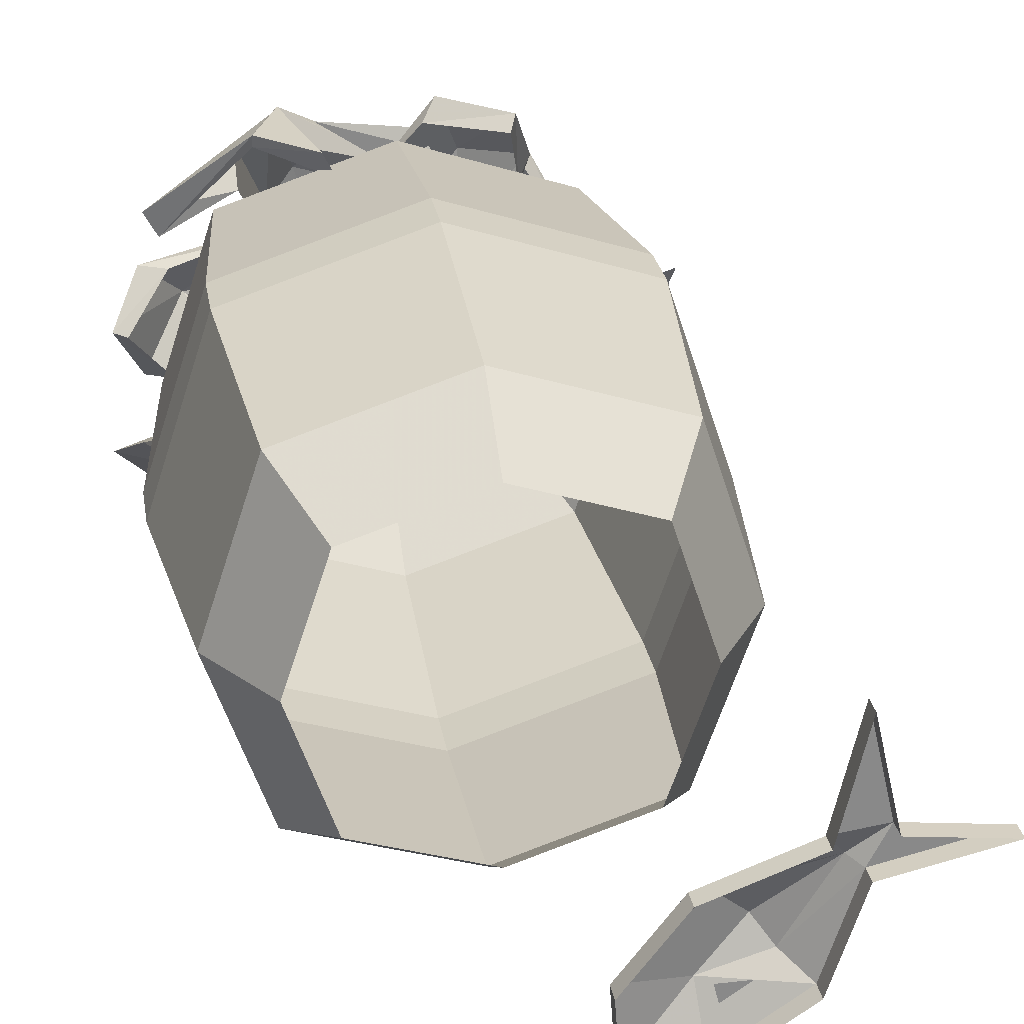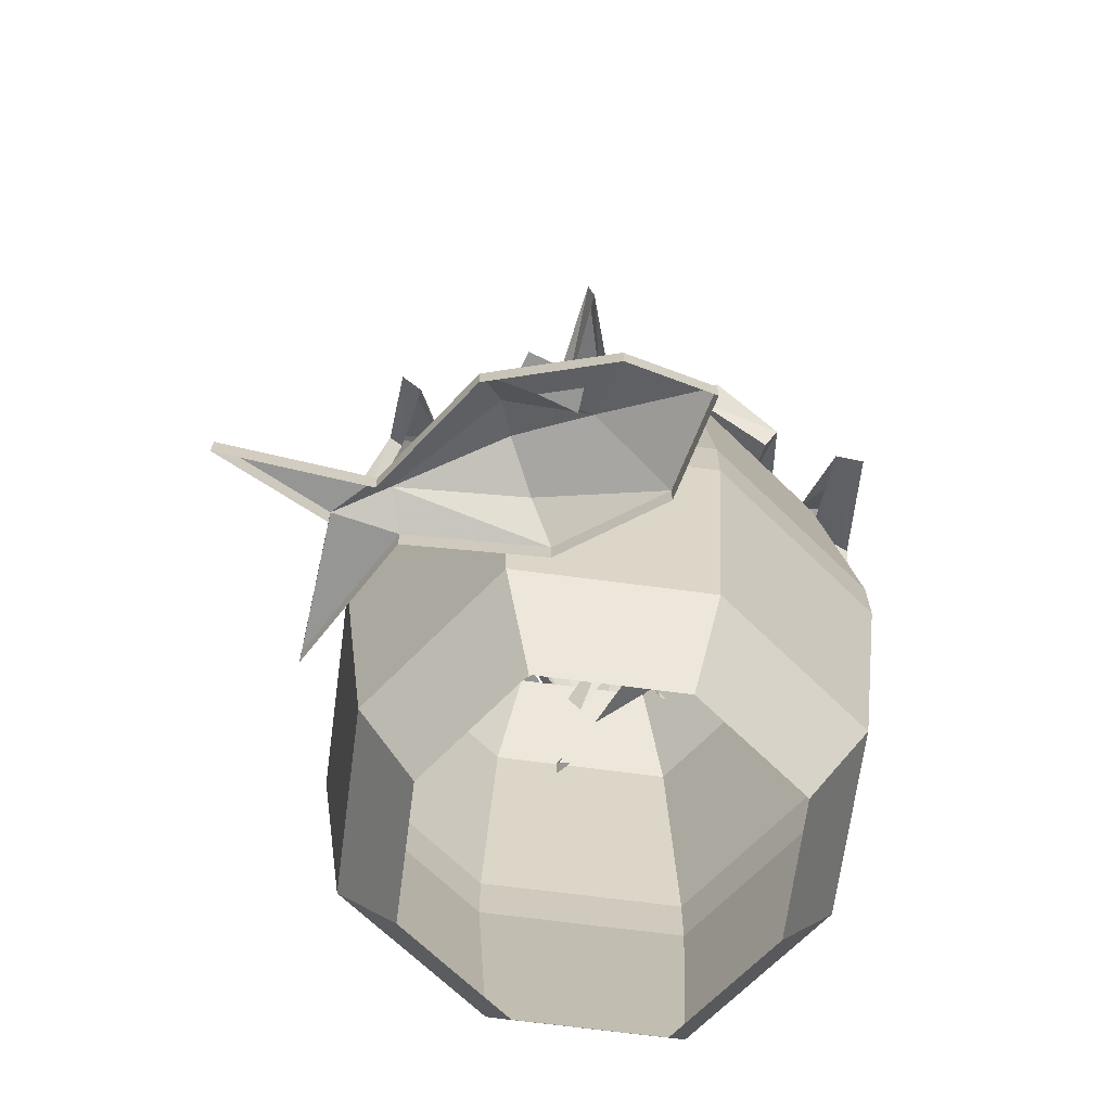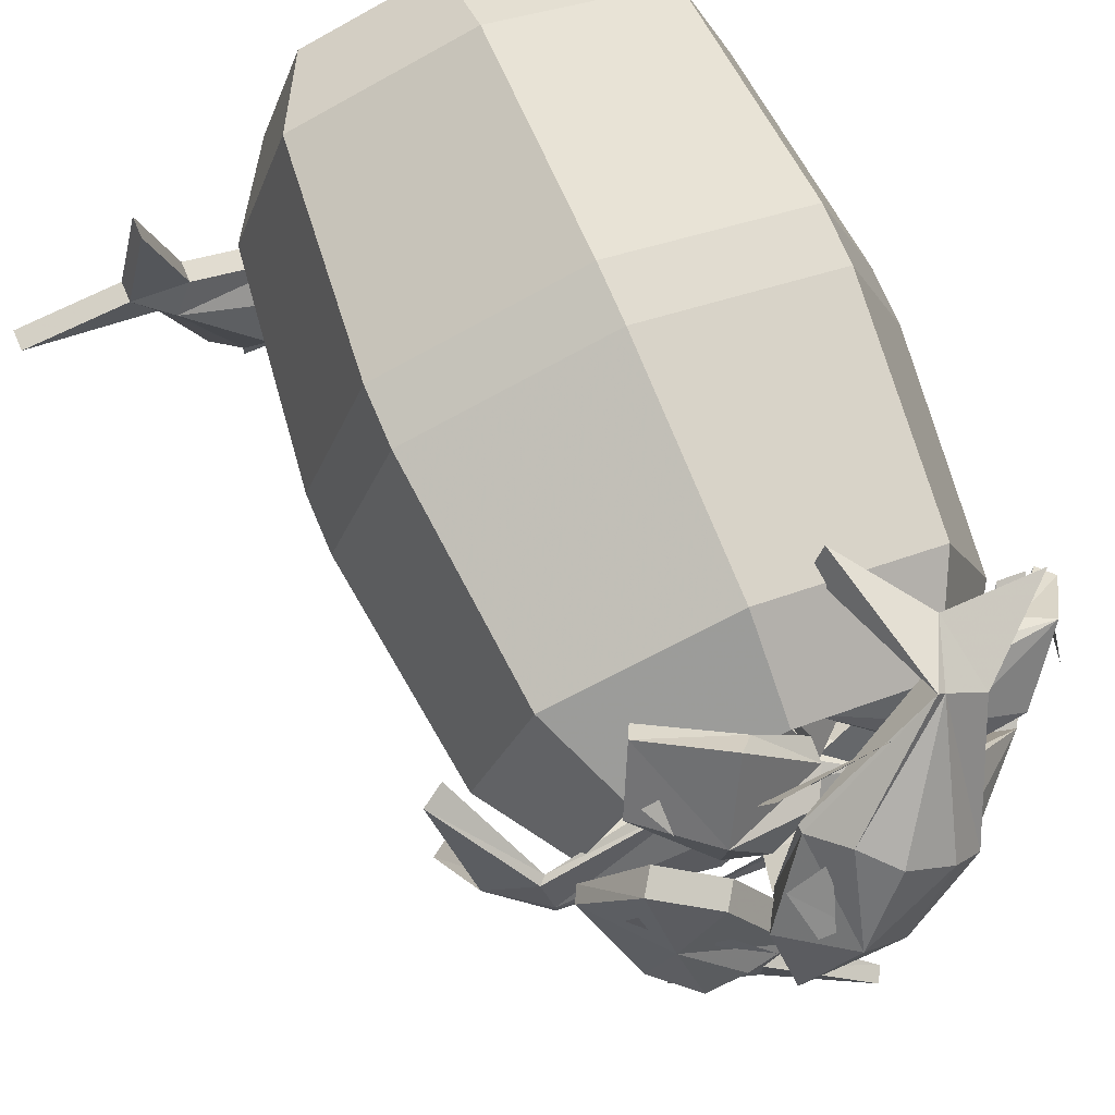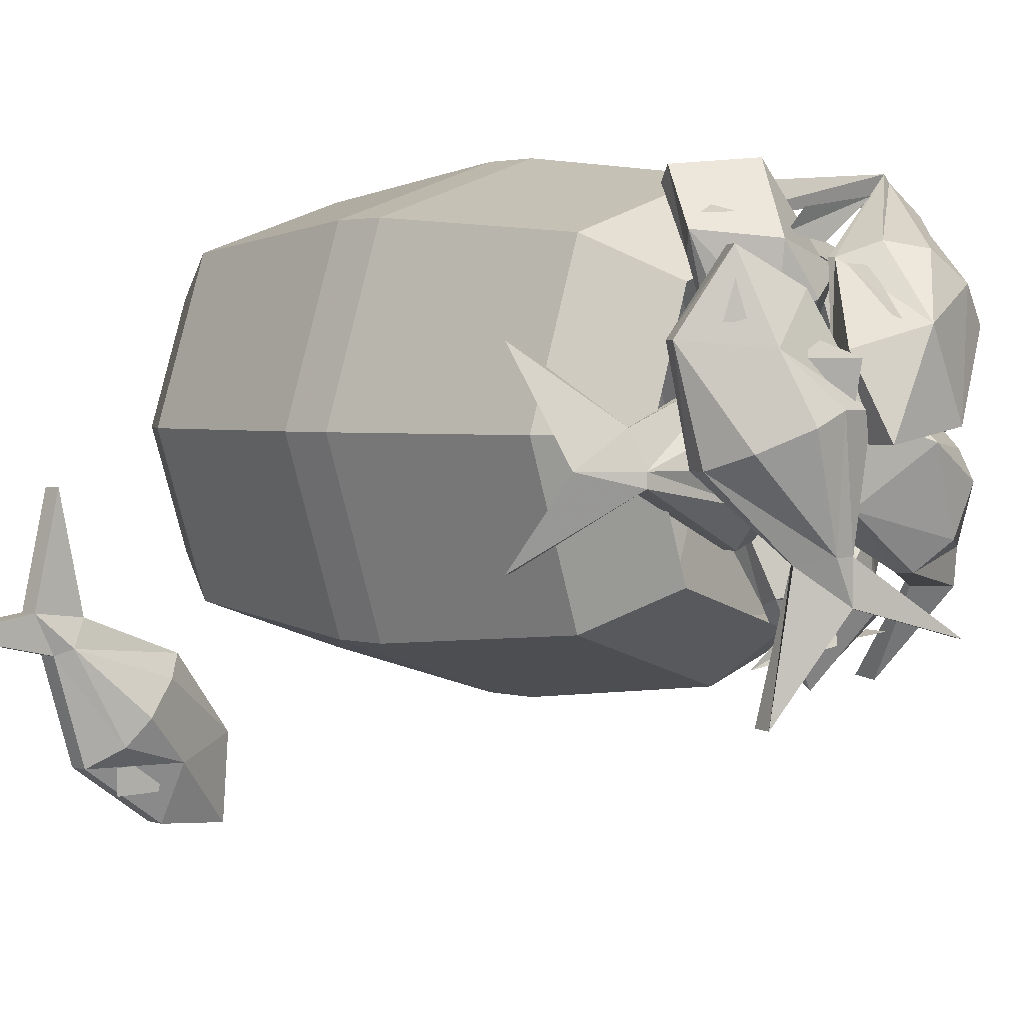
<metadata>
{"format":"obj","ext":"obj","renderer":"f3d","projection":"perspective","resolution":1024,"background":"white","views":[{"elev":27.2,"azim":-9.6,"up":"+Z"},{"elev":-67.7,"azim":154.0,"up":"+Y"},{"elev":73.1,"azim":157.0,"up":"+Z"},{"elev":2.7,"azim":135.7,"up":"+Z"}]}
</metadata>
<code>
v -0.2109 0.3438 0.2109
v -0.1875 0.09375 0.1875
v -0.25 0.09375 0
v -0.2812 0.3438 0
v -0.2812 0.4062 0
v -0.2109 0.4062 0.2109
v 0 0.3438 0.2812
v 0 0.09375 0.25
v 0 0 0.1875
v -0.1406 0 0.1406
v -0.1875 0 0
v -0.1875 0.09375 -0.1875
v -0.2109 0.3438 -0.2109
v -0.2109 0.4062 -0.2109
v -0.25 0.6562 0
v -0.1875 0.6562 0.1875
v 0 0.6562 0.25
v 0 0.4062 0.2812
v 0.2109 0.3438 0.2109
v 0.1875 0.09375 0.1875
v 0.1406 0 0.1406
v 0.2812 0.3438 0
v 0.25 0.09375 0
v 0.2109 0.4062 0.2109
v 0.2812 0.4062 0
v 0.2109 0.3438 -0.2109
v 0.1875 0.09375 -0.1875
v 0.1406 0 -0.1406
v 0.1875 0 0
v 0 0.3438 -0.2812
v 0 0.09375 -0.25
v 0.2109 0.4062 -0.2109
v 0 0.4062 -0.2812
v -0.1406 0 -0.1406
v 0 0 -0.1875
v -0.1875 0.6562 -0.1875
v 0 0.6562 -0.25
v 0 0.75 -0.1875
v -0.1406 0.75 -0.1406
v 0.1875 0.6562 0.1875
v 0 0.75 0.1875
v 0.1406 0.75 0.1406
v 0.25 0.6562 0
v 0.1875 0.6562 -0.1875
v 0.1406 0.75 -0.1406
v -0.1875 0.75 0
v -0.1406 0.75 0.1406
v 0.1875 0.75 0
v -0.2969 0.6875 0.04688
v -0.2656 0.7344 -0.02344
v -0.2188 0.7891 0.04688
v -0.2656 0.7344 0.1016
v -0.2344 0.7188 0.1016
v -0.2812 0.6719 0.04688
v -0.2344 0.7188 -0.02344
v -0.1484 0.75 -0.03125
v -0.1484 0.7812 -0.007812
v -0.1484 0.7969 0.04688
v -0.1484 0.7812 0.09375
v -0.1484 0.75 0.125
v -0.1562 0.7266 0.125
v -0.04688 0.6406 0.04688
v -0.0625 0.7031 0.01562
v -0.03125 0.6406 0.007812
v -0.04688 0.6406 0.007812
v -0.07812 0.6719 0.01562
v -0.1562 0.7266 -0.03125
v -0.03125 0.6094 0.125
v -0.0625 0.7031 0.07031
v -0.04688 0.5938 0.125
v -0.07812 0.6719 0.07031
v -0.04688 0.7188 0.04688
v -0.2031 0.7656 0.01562
v -0.2188 0.7734 -0.007812
v -0.1641 0.7656 -0.1094
v -0.1641 0.7656 -0.02344
v -0.1094 0.7188 0.09375
v -0.09375 0.7031 0.1797
v -0.2656 0.7344 0.0625
v -0.2578 0.7656 0.07031
v -0.2656 0.7344 0.07812
v -0.1172 0.7031 -0.2422
v -0.03906 0.75 -0.25
v -0.07031 0.8047 -0.1719
v -0.1484 0.75 -0.1797
v -0.125 0.7344 -0.1562
v -0.1094 0.6875 -0.2266
v -0.02344 0.7344 -0.2266
v 0.03125 0.7656 -0.1562
v 0.007812 0.7969 -0.1484
v -0.03125 0.8125 -0.1172
v -0.07031 0.7969 -0.09375
v -0.1016 0.7656 -0.07031
v -0.1016 0.7422 -0.07812
v 0.02344 0.6562 -0.03125
v 0.03906 0.7188 -0.0625
v 0.0625 0.6562 -0.03906
v 0.05469 0.6562 -0.05469
v 0.03125 0.6875 -0.07812
v 0.02344 0.7422 -0.1641
v -0.03125 0.625 0.02344
v -0.007812 0.7188 -0.03125
v -0.04688 0.6094 0.007812
v -0.01562 0.6875 -0.04688
v 0.02344 0.7344 -0.03125
v -0.03906 0.7812 -0.1797
v -0.03125 0.7891 -0.2031
v 0.08594 0.7812 -0.2188
v 0.01562 0.7812 -0.1719
v -0.05469 0.7344 -0.05469
v -0.1172 0.7188 0
v -0.1094 0.75 -0.2031
v -0.1172 0.7812 -0.1953
v -0.125 0.75 -0.1953
v 0.1328 0.7188 0.25
v 0.05469 0.7656 0.2578
v 0.08594 0.8203 0.1797
v 0.1562 0.7656 0.1875
v 0.1406 0.75 0.1641
v 0.125 0.7031 0.2344
v 0.03906 0.75 0.2344
v -0.01562 0.7812 0.1641
v 0 0.8125 0.1562
v 0.04688 0.8281 0.125
v 0.08594 0.8125 0.1016
v 0.1094 0.7812 0.07812
v 0.1172 0.7578 0.08594
v -0.007812 0.6719 0.03906
v -0.02344 0.7344 0.07031
v -0.04688 0.6719 0.04688
v -0.03906 0.6719 0.0625
v -0.01562 0.7031 0.08594
v -0.01562 0.7578 0.1719
v 0.04688 0.6406 -0.01562
v 0.02344 0.7344 0.03906
v 0.05469 0.625 0
v 0.03125 0.7031 0.05469
v -0.007812 0.75 0.03906
v 0.05469 0.7969 0.1875
v 0.03906 0.8047 0.2109
v -0.07031 0.7969 0.2266
v 0 0.7969 0.1797
v 0.0625 0.75 0.0625
v 0.125 0.7344 0.007812
v 0.125 0.7656 0.2109
v 0.125 0.7969 0.2031
v 0.1406 0.7656 0.2031
v -0.07812 0.6641 -0.03125
v -0.007812 0.6797 -0.08594
v -0.03906 0.7188 -0.08594
v -0.1016 0.6953 -0.03125
v -0.007812 0.6797 0.04688
v -0.03125 0.7109 0.04688
v 0.07031 0.7344 0.0625
v 0.07031 0.75 0.0625
v 0.2188 0.75 0.007812
v 0.2266 0.7578 0.007812
v 0.2969 0.6719 0.08594
v 0.2734 0.6562 0.08594
v 0.2734 0.7344 -0.03125
v 0.2578 0.7266 -0.03125
v 0.2969 0.6719 -0.125
v 0.2734 0.6562 -0.125
v 0.2188 0.7734 -0.04688
v 0.2188 0.75 -0.04688
v 0.07031 0.7344 -0.1094
v 0.07031 0.75 -0.1094
v -0.01562 0.7734 -0.03125
v 0.07031 0.7812 0.02344
v 0.2188 0.7734 -0.03125
v 0.07031 0.7812 -0.07031
v 0.07031 0.7969 -0.03125
v 0.007812 0.7578 -0.04688
v -0.007812 0.7578 -0.07031
v 0.02344 0.7656 -0.1094
v 0.05469 0.7656 -0.08594
v 0.03906 0.8047 0.02344
v -0.04688 0.7812 0.03125
v -0.03906 0.8281 0.05469
v 0.04688 0.8438 0.03125
v 0.007812 0.8047 -0.08594
v 0.01562 0.8438 -0.07031
v -0.07031 0.8281 -0.1328
v -0.07812 0.8438 -0.1328
v -0.1953 0.75 -0.1562
v -0.2266 0.7812 -0.1562
v -0.2188 0.6875 -0.2578
v -0.1875 0.6875 -0.25
v -0.2656 0.7266 -0.1406
v -0.2188 0.7344 -0.1406
v -0.3047 0.6484 -0.07031
v -0.2734 0.6484 -0.0625
v -0.2422 0.7734 -0.1094
v -0.2109 0.7656 -0.1094
v -0.1484 0.7969 0.01562
v -0.1562 0.8047 0.01562
v -0.0625 0.8828 -0.007812
v -0.1094 0.8672 -0.1016
v -0.2422 0.7734 -0.1172
v -0.1484 0.8438 -0.01562
v -0.1406 0.8672 -0.04688
v -0.07031 0.8594 -0.007812
v -0.07031 0.8594 0.02344
v -0.1172 0.8438 0.04688
v -0.1328 0.8359 0.007812
v 0.04688 0.8828 -0.007812
v 0.04688 0.8438 0.05469
v 0.07031 0.8828 0.07812
v 0.05469 0.9219 -0.007812
v -0.0625 0.8828 0.007812
v -0.04688 0.9219 0.007812
v -0.1172 0.8594 0.07031
v -0.1172 0.8906 0.1016
v -0.1562 0.75 0.1719
v -0.1562 0.7891 0.2109
v -0.2578 0.7031 0.1719
v -0.2422 0.7109 0.1406
v -0.1406 0.7188 0.2422
v -0.1406 0.7266 0.2266
v -0.07812 0.6328 0.25
v -0.0625 0.6406 0.2188
v -0.1094 0.7812 0.25
v -0.1094 0.7578 0.2188
v 0.02344 0.8203 0.1641
v 0.02344 0.8281 0.1641
v 0.007812 0.9297 0.1016
v -0.08594 0.8984 0.1406
v -0.1172 0.7812 0.2422
v -0.007812 0.8594 0.1797
v -0.03906 0.8906 0.1719
v 0.007812 0.9062 0.1016
v 0.03906 0.9062 0.1094
v 0.05469 0.8672 0.1562
v 0.01562 0.8594 0.1562
v 0.1094 0 -0.4453
v 0.1953 0 -0.4375
v 0.1953 0.02344 -0.4375
v 0.1094 0.02344 -0.4453
v 0.1016 0 -0.3438
v 0.1016 0.02344 -0.3438
v 0.1719 0 -0.25
v 0.1719 0.02344 -0.25
v 0.2969 0 -0.2031
v 0.2969 0.02344 -0.2031
v 0.3281 0.02344 -0.0625
v 0.3281 0 -0.0625
v 0.3594 0.02344 -0.1953
v 0.3594 0 -0.1953
v 0.4766 0.02344 -0.2109
v 0.4766 0 -0.2109
v 0.3359 0.02344 -0.2422
v 0.3359 0 -0.2422
v 0.2969 0 -0.3672
v 0.2969 0.02344 -0.3672
v 0.1875 0.05469 -0.3672
v 0.2031 0.05469 -0.2734
v 0.3203 0.03906 -0.2344
v 0.2656 0.05469 -0.3438
v 0.2422 0.07031 -0.3125
v 0.2031 0.03906 -0.3672
v 0.2109 0.03906 -0.3984
v 0.2656 0.03906 -0.3984
v 0.2656 0.03906 -0.3672
v 0.1719 0.8359 0.1406
v 0.1641 0.8438 0.1016
v 0.1797 0.8281 0.1016
v 0.1484 0.8047 0.1719
v 0.08594 0.8359 0.1328
v 0.1016 0.8594 0.1328
v 0.1641 0.8281 0.1719
v 0.2031 0.7812 0.08594
v 0.2109 0.7969 0.08594
v 0.1797 0.7891 -0.03125
v 0.1875 0.8125 -0.03125
v 0.09375 0.8359 -0.1172
v 0.1094 0.8516 -0.1172
v 0.1328 0.8438 -0.2656
v 0.125 0.8203 -0.2656
v 0.0625 0.8828 -0.1562
v 0.04688 0.8594 -0.1562
v -0.03906 0.9297 -0.1875
v -0.04688 0.9141 -0.1875
v 0.0625 0.8828 -0.1094
v 0.04688 0.8594 -0.1094
v 0.03125 0.8672 0.02344
v 0.04688 0.8906 0.02344
v 0.1484 0.8672 0.07812
v 0.1719 0.8594 -0.01562
v 0.08594 0.8828 -0.1094
v 0.09375 0.8984 0.02344
v 0.1328 0.8984 0.007812
v 0.125 0.8672 0.07031
v 0.1016 0.875 0.08594
v 0.07031 0.8984 0.07031
v 0.07031 0.8906 0.03125
f 1 2 3
f 1 3 4
f 1 4 5
f 1 5 6
f 1 6 7
f 1 7 2
f 2 7 8
f 2 8 9
f 2 9 10
f 2 10 3
f 3 10 11
f 3 11 12
f 3 12 4
f 4 12 13
f 4 13 14
f 4 14 5
f 5 14 15
f 5 15 16
f 5 16 6
f 6 16 17
f 6 17 18
f 6 18 7
f 7 18 19
f 7 19 8
f 8 19 20
f 8 20 21
f 8 21 9
f 22 23 20
f 22 20 19
f 22 19 24
f 22 24 25
f 22 25 26
f 22 26 23
f 23 26 27
f 23 27 28
f 23 28 29
f 23 29 20
f 20 29 21
f 30 31 27
f 30 27 26
f 30 26 32
f 30 32 33
f 30 33 13
f 30 13 31
f 31 13 12
f 31 12 34
f 31 34 35
f 31 35 27
f 27 35 28
f 36 14 33
f 36 33 37
f 36 37 38
f 36 38 39
f 36 39 15
f 36 15 14
f 40 24 18
f 40 18 17
f 40 17 41
f 40 41 42
f 40 42 43
f 40 43 24
f 24 43 25
f 25 43 44
f 25 44 32
f 25 32 26
f 37 33 32
f 37 32 44
f 37 44 45
f 37 45 38
f 39 46 15
f 15 46 16
f 16 46 47
f 16 47 17
f 17 47 41
f 42 48 43
f 43 48 44
f 44 48 45
f 33 14 13
f 18 24 19
f 12 11 34
f 49 50 51
f 49 51 52
f 49 52 53
f 49 53 54
f 49 54 55
f 49 55 50
f 50 55 56
f 50 56 51
f 51 56 57
f 51 57 58
f 51 58 59
f 51 59 52
f 52 59 60
f 52 60 61
f 52 61 53
f 62 63 64
f 62 64 65
f 65 64 63
f 65 63 66
f 66 63 67
f 67 63 56
f 67 56 55
f 68 69 62
f 68 62 70
f 68 70 71
f 68 71 69
f 69 71 60
f 69 60 72
f 69 72 62
f 62 72 63
f 63 72 57
f 63 57 56
f 58 57 72
f 58 72 59
f 59 72 60
f 73 74 75
f 73 75 76
f 60 77 78
f 64 62 62
f 62 62 70
f 71 61 60
f 79 80 81
f 82 83 84
f 82 84 85
f 82 85 86
f 82 86 87
f 82 87 88
f 82 88 83
f 83 88 89
f 83 89 84
f 84 89 90
f 84 90 91
f 84 91 92
f 84 92 85
f 85 92 93
f 85 93 94
f 85 94 86
f 95 96 97
f 95 97 98
f 98 97 96
f 98 96 99
f 99 96 100
f 100 96 89
f 100 89 88
f 101 102 95
f 101 95 103
f 101 103 104
f 101 104 102
f 102 104 93
f 102 93 105
f 102 105 95
f 95 105 96
f 96 105 90
f 96 90 89
f 91 90 105
f 91 105 92
f 92 105 93
f 106 107 108
f 106 108 109
f 93 110 111
f 97 95 95
f 95 95 103
f 104 94 93
f 112 113 114
f 115 116 117
f 115 117 118
f 115 118 119
f 115 119 120
f 115 120 121
f 115 121 116
f 116 121 122
f 116 122 117
f 117 122 123
f 117 123 124
f 117 124 125
f 117 125 118
f 118 125 126
f 118 126 127
f 118 127 119
f 128 129 130
f 128 130 131
f 131 130 129
f 131 129 132
f 132 129 133
f 133 129 122
f 133 122 121
f 134 135 128
f 134 128 136
f 134 136 137
f 134 137 135
f 135 137 126
f 135 126 138
f 135 138 128
f 128 138 129
f 129 138 123
f 129 123 122
f 124 123 138
f 124 138 125
f 125 138 126
f 139 140 141
f 139 141 142
f 126 143 144
f 130 128 128
f 128 128 136
f 137 127 126
f 145 146 147
f 148 149 150
f 148 150 151
f 148 151 152
f 152 151 153
f 152 153 154
f 154 153 155
f 154 155 156
f 156 155 157
f 156 157 158
f 156 158 159
f 159 158 160
f 159 160 161
f 161 160 162
f 161 162 163
f 163 162 164
f 163 164 165
f 165 164 166
f 166 164 167
f 166 167 149
f 149 167 150
f 150 167 168
f 150 168 151
f 151 168 153
f 153 168 169
f 153 169 155
f 155 169 170
f 155 170 157
f 157 170 160
f 157 160 158
f 160 164 162
f 164 160 170
f 164 170 171
f 164 171 167
f 167 171 168
f 168 171 172
f 168 172 169
f 169 172 170
f 170 172 171
f 173 174 175
f 173 175 176
f 177 178 179
f 177 179 180
f 177 180 181
f 181 180 182
f 181 182 183
f 183 182 184
f 183 184 185
f 185 184 186
f 185 186 187
f 185 187 188
f 188 187 189
f 188 189 190
f 190 189 191
f 190 191 192
f 192 191 193
f 192 193 194
f 194 193 195
f 195 193 196
f 195 196 178
f 178 196 179
f 179 196 197
f 179 197 180
f 180 197 182
f 182 197 198
f 182 198 184
f 184 198 199
f 184 199 186
f 186 199 189
f 186 189 187
f 189 193 191
f 193 189 199
f 193 199 200
f 193 200 196
f 196 200 197
f 197 200 201
f 197 201 198
f 198 201 199
f 199 201 200
f 202 203 204
f 202 204 205
f 206 207 208
f 206 208 209
f 206 209 210
f 210 209 211
f 210 211 212
f 212 211 213
f 212 213 214
f 214 213 215
f 214 215 216
f 214 216 217
f 217 216 218
f 217 218 219
f 219 218 220
f 219 220 221
f 221 220 222
f 221 222 223
f 223 222 224
f 224 222 225
f 224 225 207
f 207 225 208
f 208 225 226
f 208 226 209
f 209 226 211
f 211 226 227
f 211 227 213
f 213 227 228
f 213 228 215
f 215 228 218
f 215 218 216
f 218 222 220
f 222 218 228
f 222 228 229
f 222 229 225
f 225 229 226
f 226 229 230
f 226 230 227
f 227 230 228
f 228 230 229
f 231 232 233
f 231 233 234
f 235 236 237
f 235 237 238
f 235 238 239
f 239 238 240
f 239 240 241
f 241 240 242
f 241 242 243
f 243 242 244
f 243 244 245
f 243 245 246
f 246 245 247
f 246 247 248
f 248 247 249
f 248 249 250
f 250 249 251
f 250 251 252
f 252 251 253
f 253 251 254
f 253 254 236
f 236 254 237
f 237 254 255
f 237 255 238
f 238 255 240
f 240 255 256
f 240 256 242
f 242 256 257
f 242 257 244
f 244 257 247
f 244 247 245
f 247 251 249
f 251 247 257
f 251 257 258
f 251 258 254
f 254 258 255
f 255 258 259
f 255 259 256
f 256 259 257
f 257 259 258
f 260 261 262
f 260 262 263
f 264 265 266
f 267 268 269
f 267 269 270
f 267 270 271
f 271 270 272
f 271 272 273
f 273 272 274
f 273 274 275
f 275 274 276
f 275 276 277
f 275 277 278
f 278 277 279
f 278 279 280
f 280 279 281
f 280 281 282
f 282 281 283
f 282 283 284
f 284 283 285
f 285 283 286
f 285 286 268
f 268 286 269
f 269 286 287
f 269 287 270
f 270 287 272
f 272 287 288
f 272 288 274
f 274 288 289
f 274 289 276
f 276 289 279
f 276 279 277
f 279 283 281
f 283 279 289
f 283 289 290
f 283 290 286
f 286 290 287
f 287 290 291
f 287 291 288
f 288 291 289
f 289 291 290
f 292 293 294
f 292 294 295

</code>
